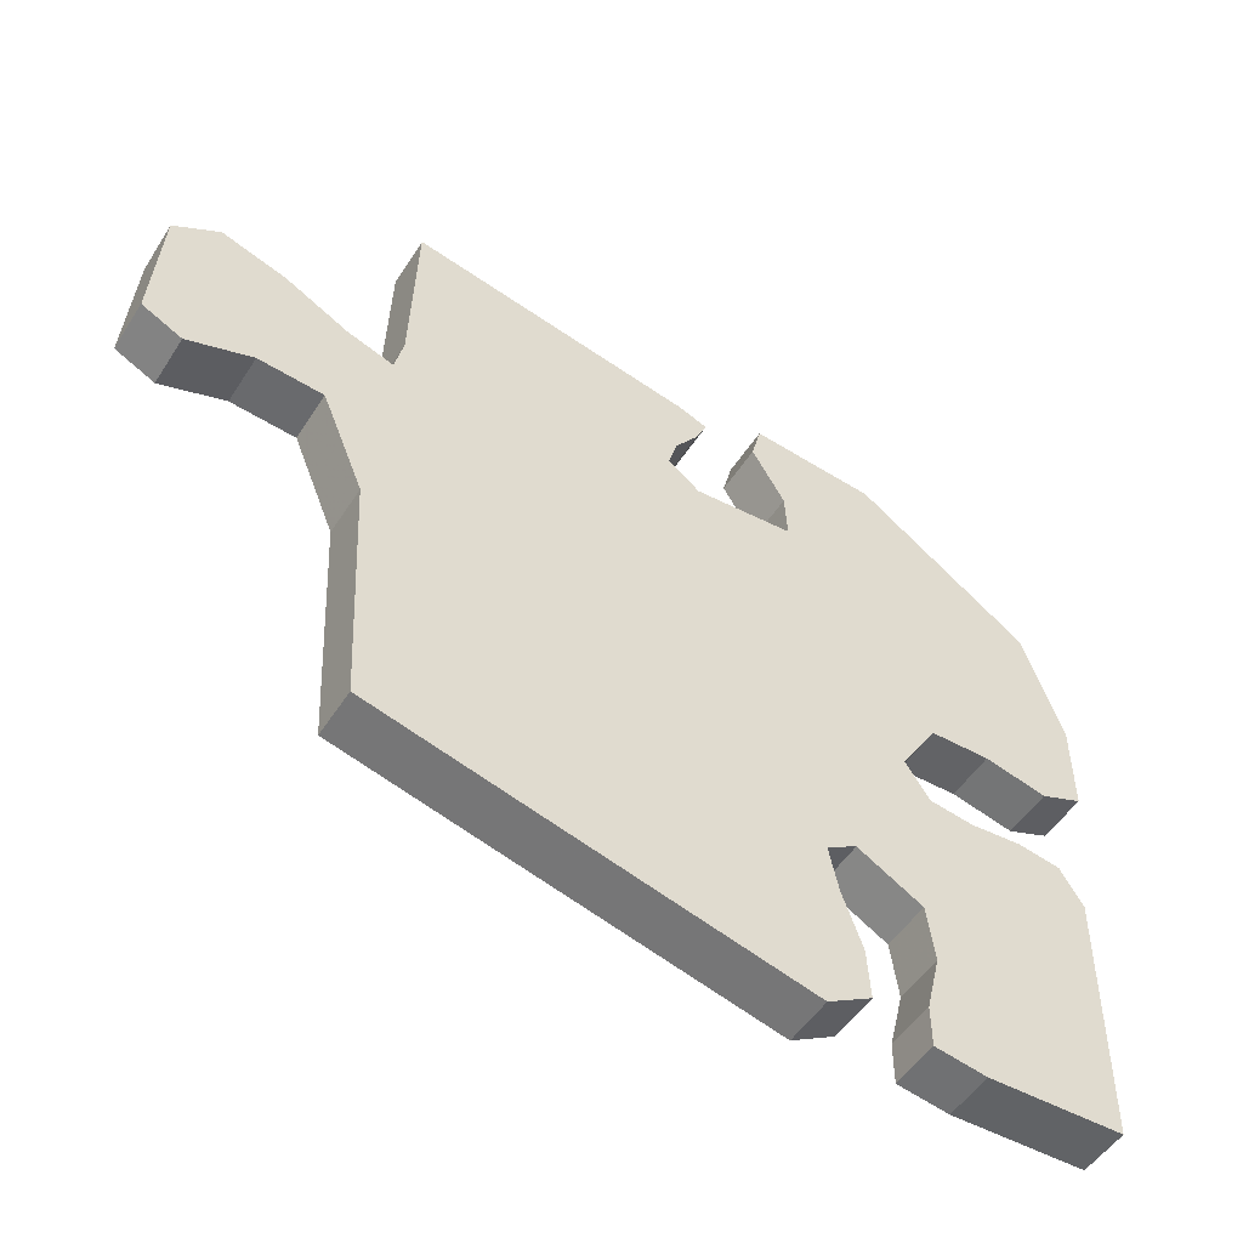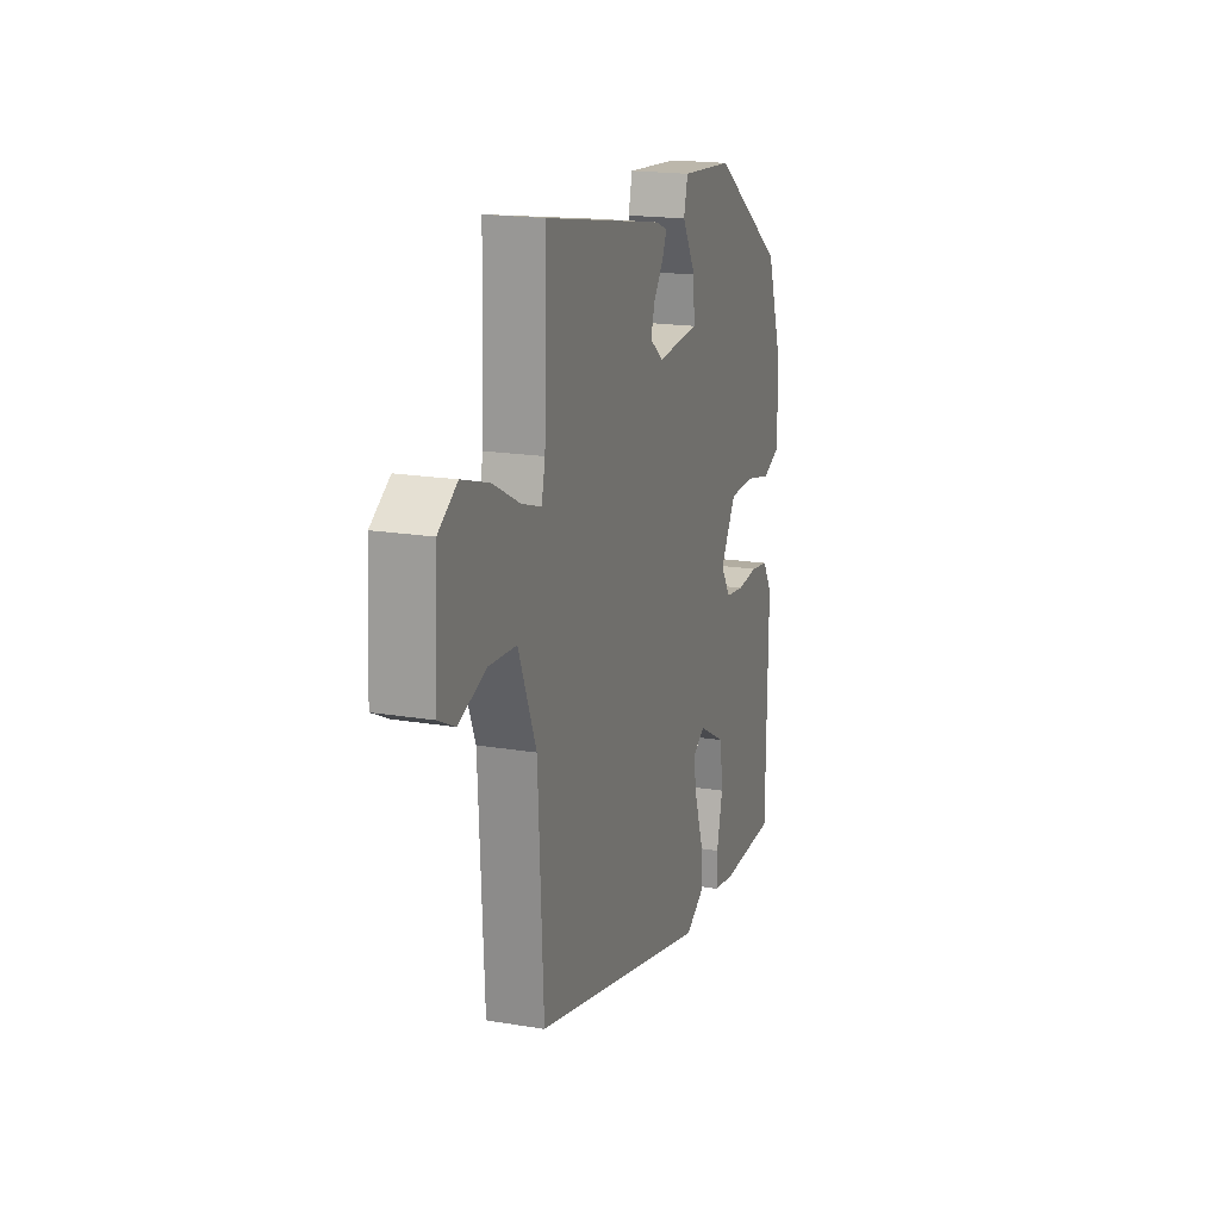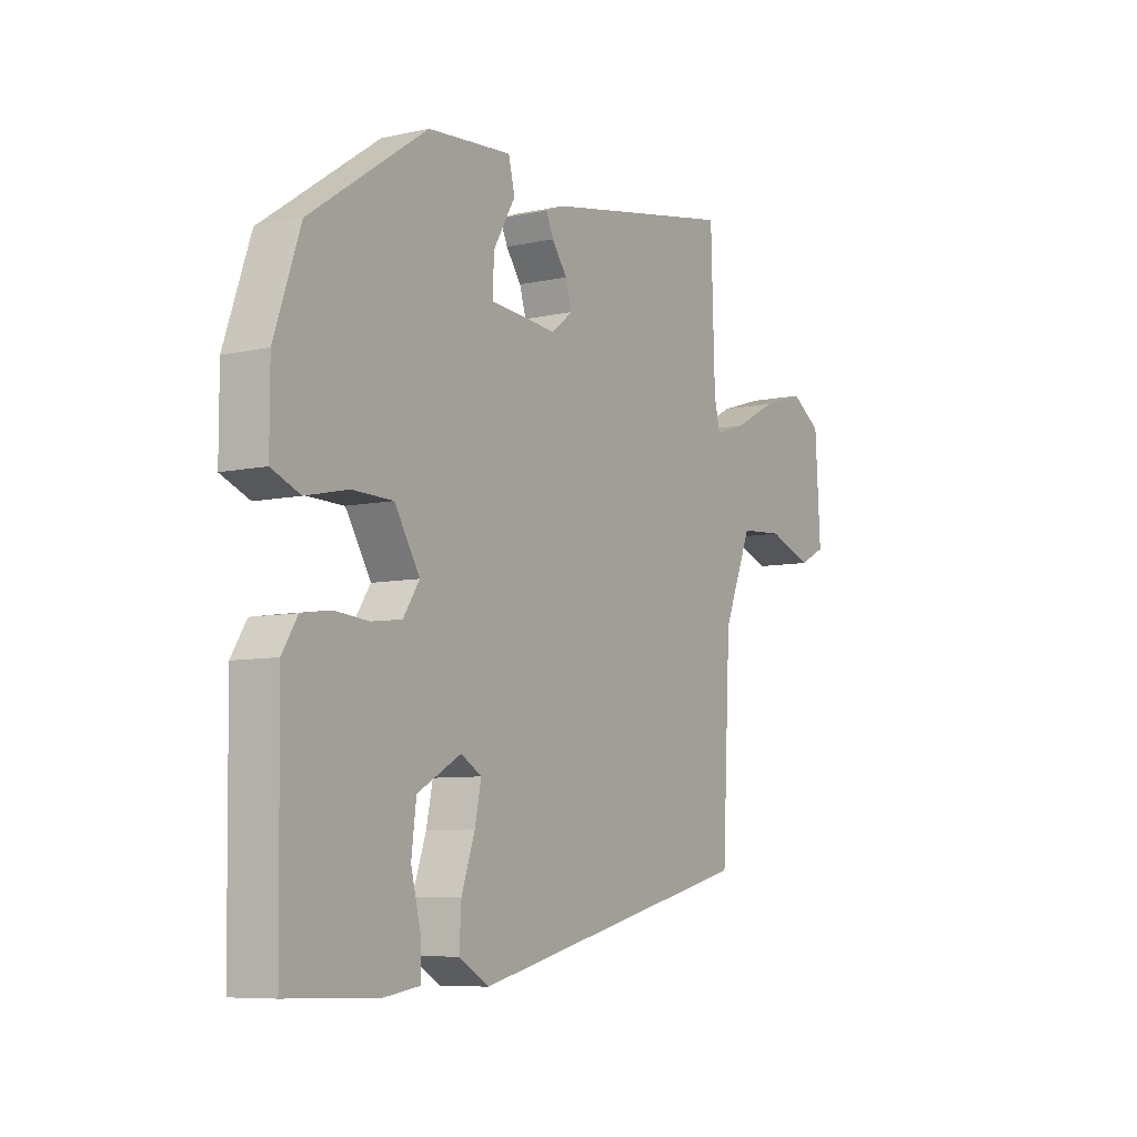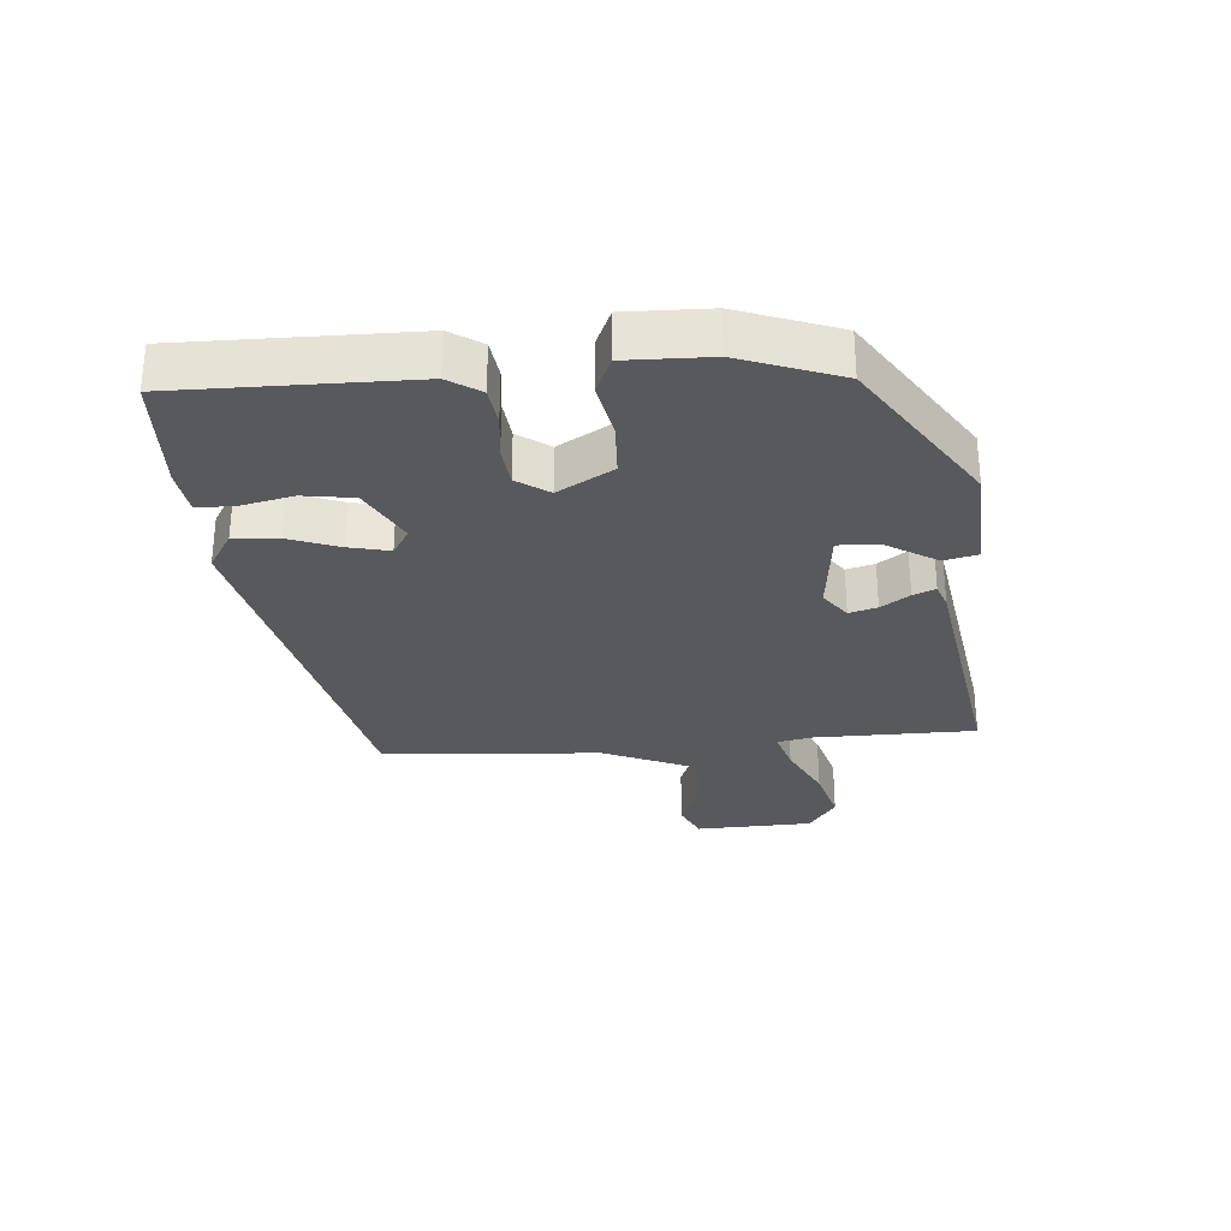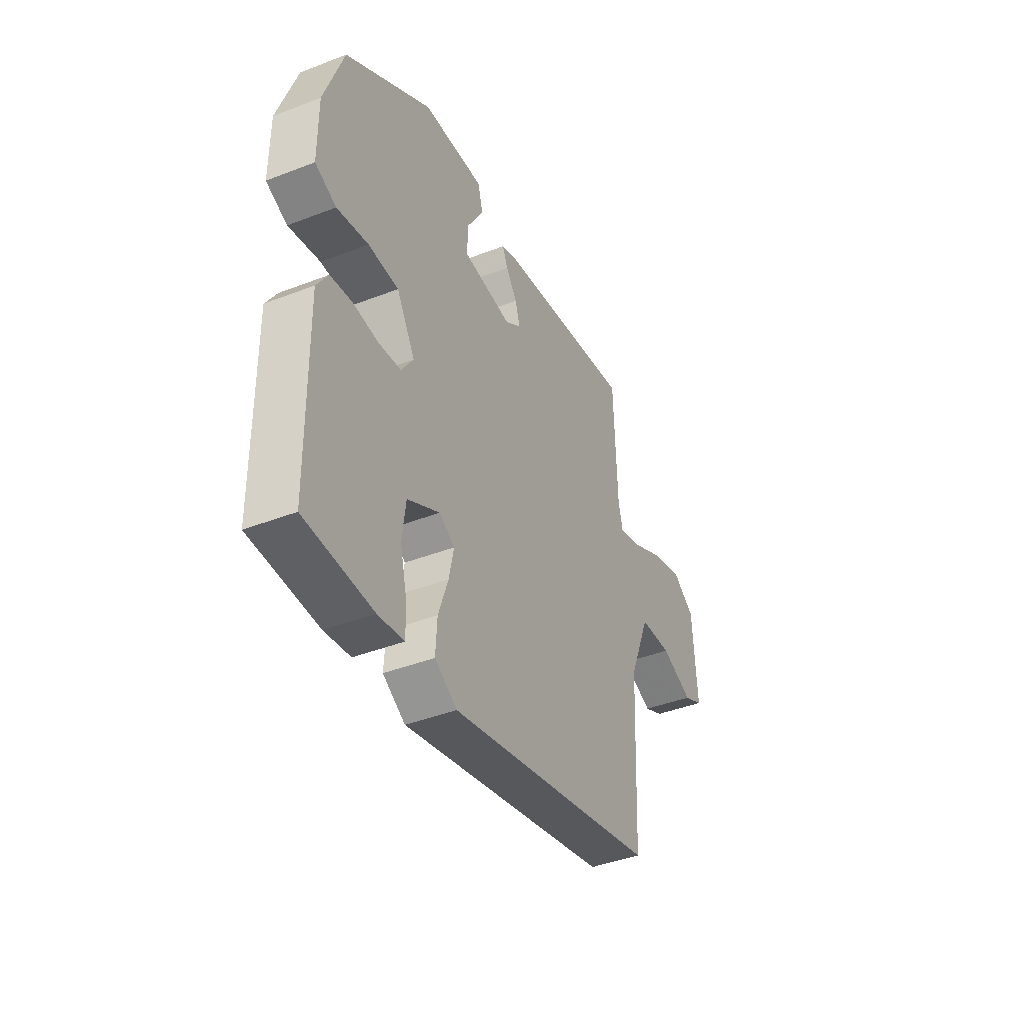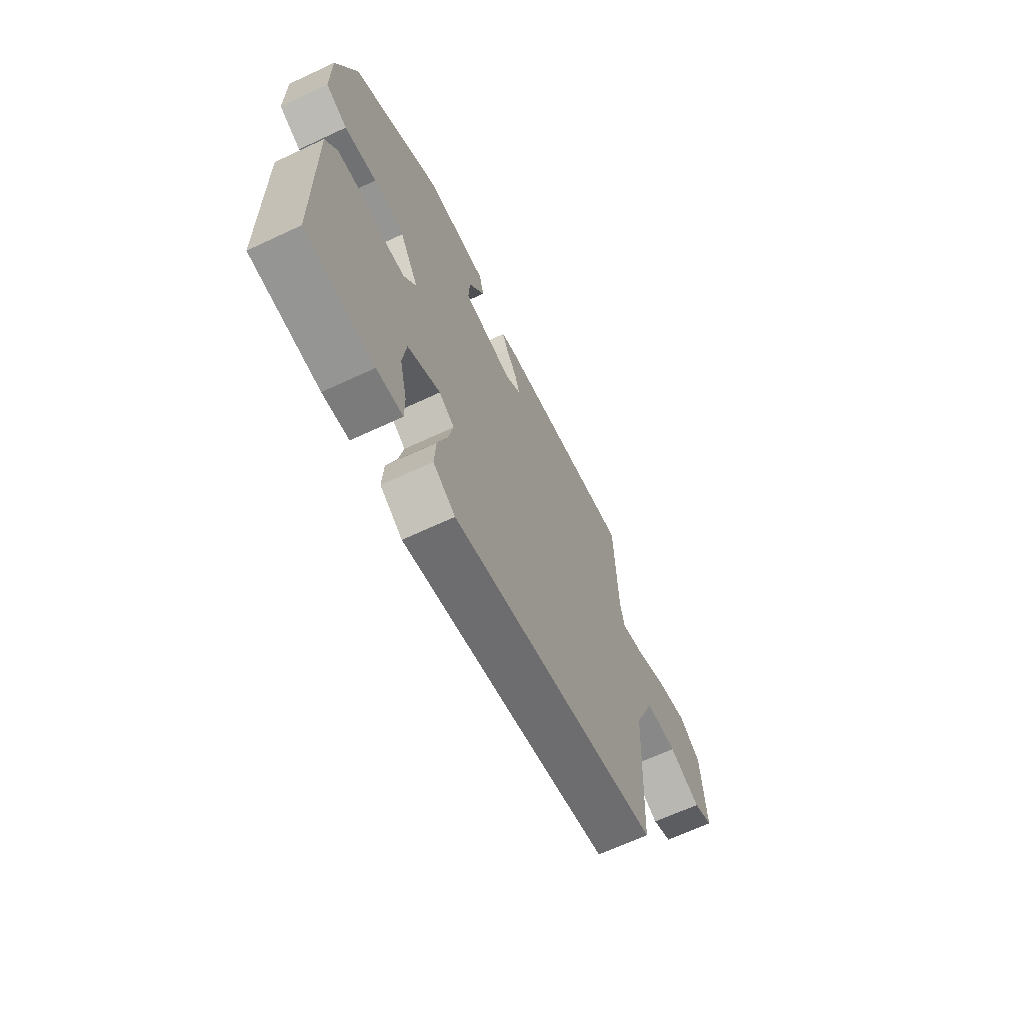
<metadata>
{"format":"obj","ext":"obj","renderer":"f3d","projection":"perspective","resolution":1024,"background":"white","views":[{"elev":-51.5,"azim":148.1,"up":"+Z"},{"elev":18.4,"azim":107.9,"up":"+Z"},{"elev":-7.4,"azim":-57.9,"up":"+Z"},{"elev":-29.7,"azim":-86.6,"up":"+Y"},{"elev":-42.0,"azim":-65.1,"up":"+Z"},{"elev":-66.1,"azim":-64.9,"up":"+Z"}]}
</metadata>
<code>
v -0.481 0.07 -0.501
v -0.486 0.07 -0.143
v -0.455 0.07 -0.093
v -0.396 0.07 -0.084
v -0.326 0.07 -0.09
v -0.265 0.07 -0.082
v -0.232 0.07 -0.032
v -0.283 0.07 0.052
v -0.366 0.07 0.054
v -0.452 0.07 0.035
v -0.51 0.07 0.059
v -0.51 0.07 0.188
v -0.457 0.07 0.343
v -0.22 0.07 0.506
v -0.049 0.07 0.519
v -0.036 0.07 0.467
v -0.081 0.07 0.39
v -0.084 0.07 0.325
v 0.053 0.07 0.313
v 0.097 0.07 0.347
v 0.084 0.07 0.39
v 0.053 0.07 0.433
v 0.038 0.07 0.467
v 0.077 0.07 0.482
v 0.469 0.07 0.554
v 0.477 0.07 0.303
v 0.489 0.07 0.251
v 0.553 0.07 0.272
v 0.641 0.07 0.318
v 0.729 0.07 0.345
v 0.791 0.07 0.305
v 0.802 0.07 0.123
v 0.747 0.07 0.096
v 0.658 0.07 0.129
v 0.569 0.07 0.123
v 0.511 0.07 -0.019
v 0.494 0.07 -0.359
v -0.087 0.07 -0.5
v -0.148 0.07 -0.464
v -0.144 0.07 -0.395
v -0.117 0.07 -0.317
v -0.104 0.07 -0.254
v -0.146 0.07 -0.229
v -0.235 0.07 -0.279
v -0.245 0.07 -0.357
v -0.225 0.07 -0.438
v -0.225 0.07 -0.495
v -0.296 0.07 -0.506
v -0.481 0 -0.501
v -0.486 0 -0.143
v -0.455 0 -0.093
v -0.396 0 -0.084
v -0.326 0 -0.09
v -0.265 0 -0.082
v -0.232 0 -0.032
v -0.283 0 0.052
v -0.366 0 0.054
v -0.452 0 0.035
v -0.51 0 0.059
v -0.51 0 0.188
v -0.457 0 0.343
v -0.22 0 0.506
v -0.049 0 0.519
v -0.036 0 0.467
v -0.081 0 0.39
v -0.084 0 0.325
v 0.053 0 0.313
v 0.097 0 0.347
v 0.084 0 0.39
v 0.053 0 0.433
v 0.038 0 0.467
v 0.077 0 0.482
v 0.469 0 0.554
v 0.477 0 0.303
v 0.489 0 0.251
v 0.553 0 0.272
v 0.641 0 0.318
v 0.729 0 0.345
v 0.791 0 0.305
v 0.802 0 0.123
v 0.747 0 0.096
v 0.658 0 0.129
v 0.569 0 0.123
v 0.511 0 -0.019
v 0.494 0 -0.359
v -0.087 0 -0.5
v -0.148 0 -0.464
v -0.144 0 -0.395
v -0.117 0 -0.317
v -0.104 0 -0.254
v -0.146 0 -0.229
v -0.235 0 -0.279
v -0.245 0 -0.357
v -0.225 0 -0.438
v -0.225 0 -0.495
v -0.296 0 -0.506
f 3 4 5
f 2 3 5
f 1 2 5
f 48 1 5
f 47 48 5
f 46 47 5
f 45 46 5
f 44 45 5 6
f 43 44 6 7
f 42 43 7
f 39 40 41
f 38 39 41
f 37 38 41
f 36 37 41
f 35 36 41 42
f 32 33 34
f 31 32 34
f 30 31 34
f 29 30 34
f 28 29 34
f 27 28 34 35
f 24 25 26
f 23 24 26
f 22 23 26
f 21 22 26
f 20 21 26 27
f 35 42 7
f 27 35 7
f 20 27 7
f 19 20 7
f 15 16 17
f 14 15 17
f 13 14 17
f 12 13 17
f 11 12 17
f 10 11 17
f 9 10 17
f 8 9 17 18
f 7 8 18 19
f 53 52 51
f 53 51 50
f 53 50 49
f 53 49 96
f 53 96 95
f 53 95 94
f 53 94 93
f 54 53 93 92
f 55 54 92 91
f 55 91 90
f 89 88 87
f 89 87 86
f 89 86 85
f 89 85 84
f 90 89 84 83
f 82 81 80
f 82 80 79
f 82 79 78
f 82 78 77
f 82 77 76
f 83 82 76 75
f 74 73 72
f 74 72 71
f 74 71 70
f 74 70 69
f 75 74 69 68
f 55 90 83
f 55 83 75
f 55 75 68
f 55 68 67
f 65 64 63
f 65 63 62
f 65 62 61
f 65 61 60
f 65 60 59
f 65 59 58
f 65 58 57
f 66 65 57 56
f 67 66 56 55
f 1 49 50 2
f 2 50 51 3
f 3 51 52 4
f 4 52 53 5
f 5 53 54 6
f 6 54 55 7
f 7 55 56 8
f 8 56 57 9
f 9 57 58 10
f 10 58 59 11
f 11 59 60 12
f 12 60 61 13
f 13 61 62 14
f 14 62 63 15
f 15 63 64 16
f 16 64 65 17
f 17 65 66 18
f 18 66 67 19
f 19 67 68 20
f 20 68 69 21
f 21 69 70 22
f 22 70 71 23
f 23 71 72 24
f 24 72 73 25
f 25 73 74 26
f 26 74 75 27
f 27 75 76 28
f 28 76 77 29
f 29 77 78 30
f 30 78 79 31
f 31 79 80 32
f 32 80 81 33
f 33 81 82 34
f 34 82 83 35
f 35 83 84 36
f 36 84 85 37
f 37 85 86 38
f 38 86 87 39
f 39 87 88 40
f 40 88 89 41
f 41 89 90 42
f 42 90 91 43
f 43 91 92 44
f 44 92 93 45
f 45 93 94 46
f 46 94 95 47
f 47 95 96 48
f 48 96 49 1

</code>
